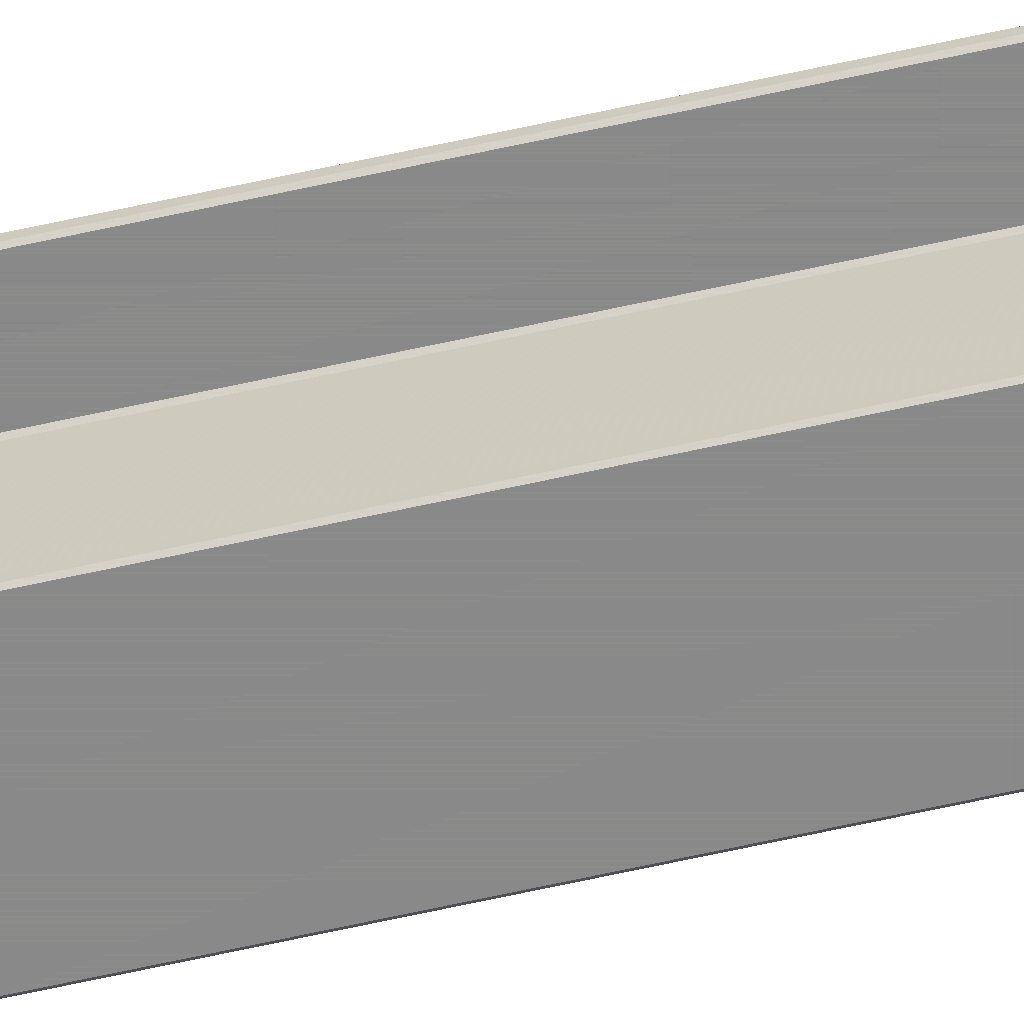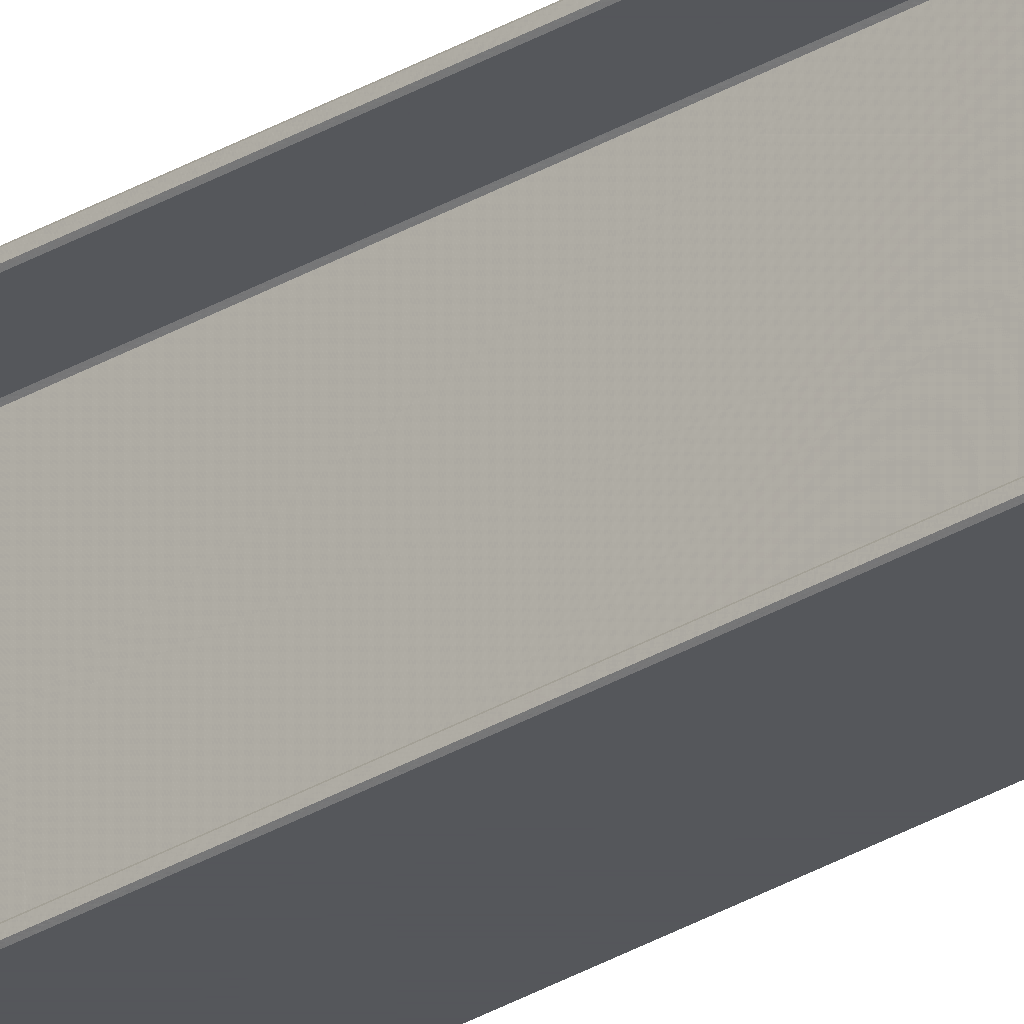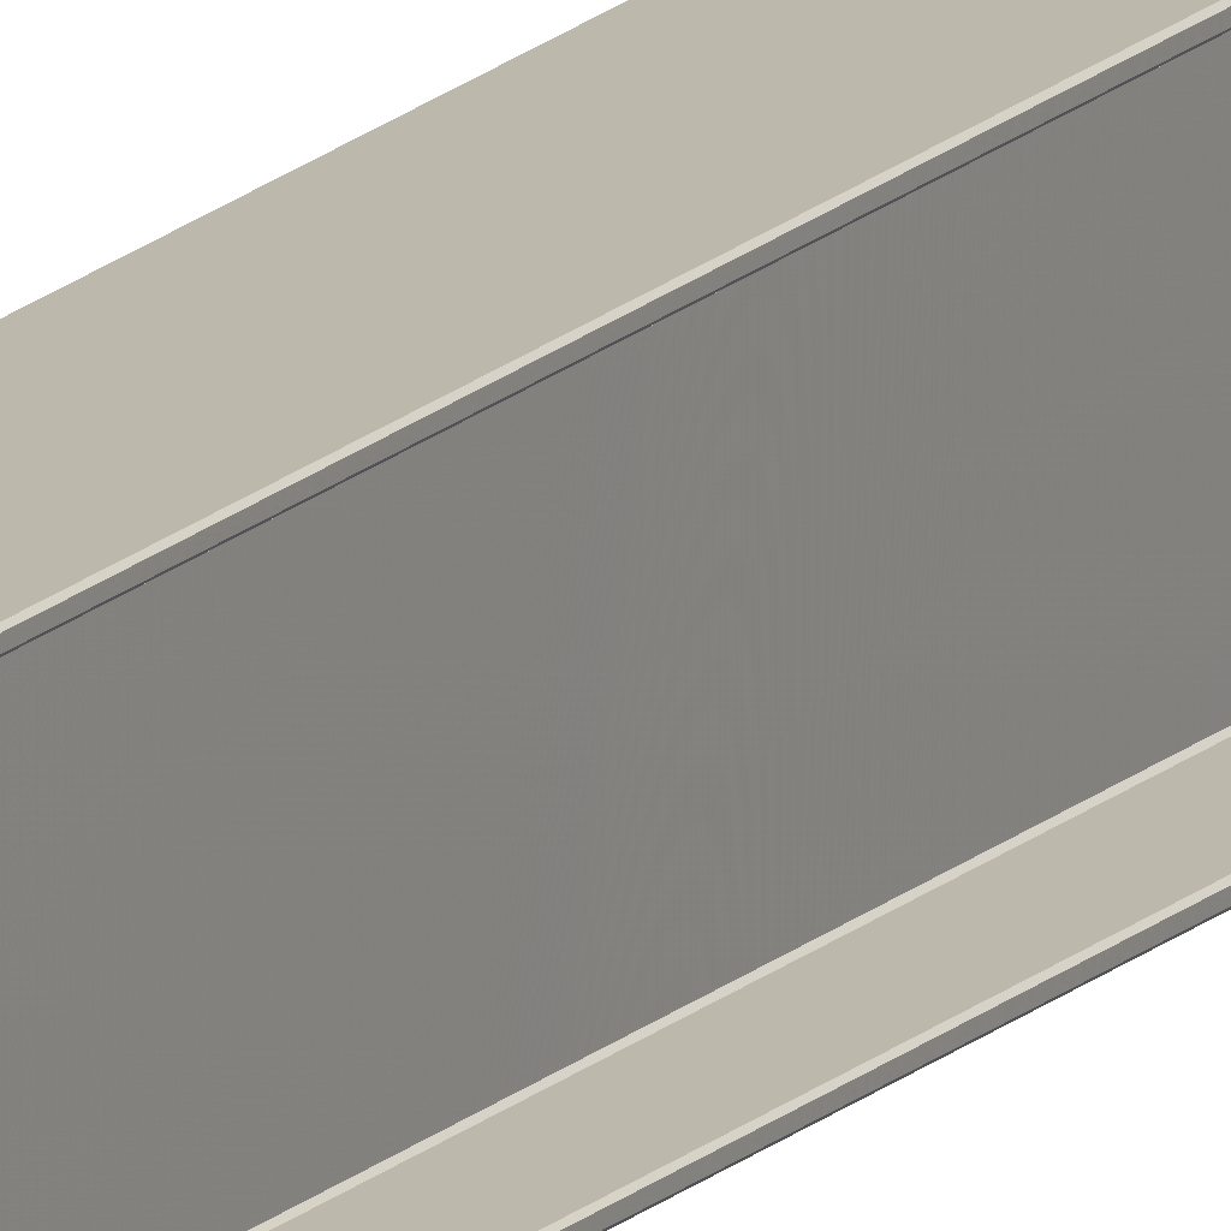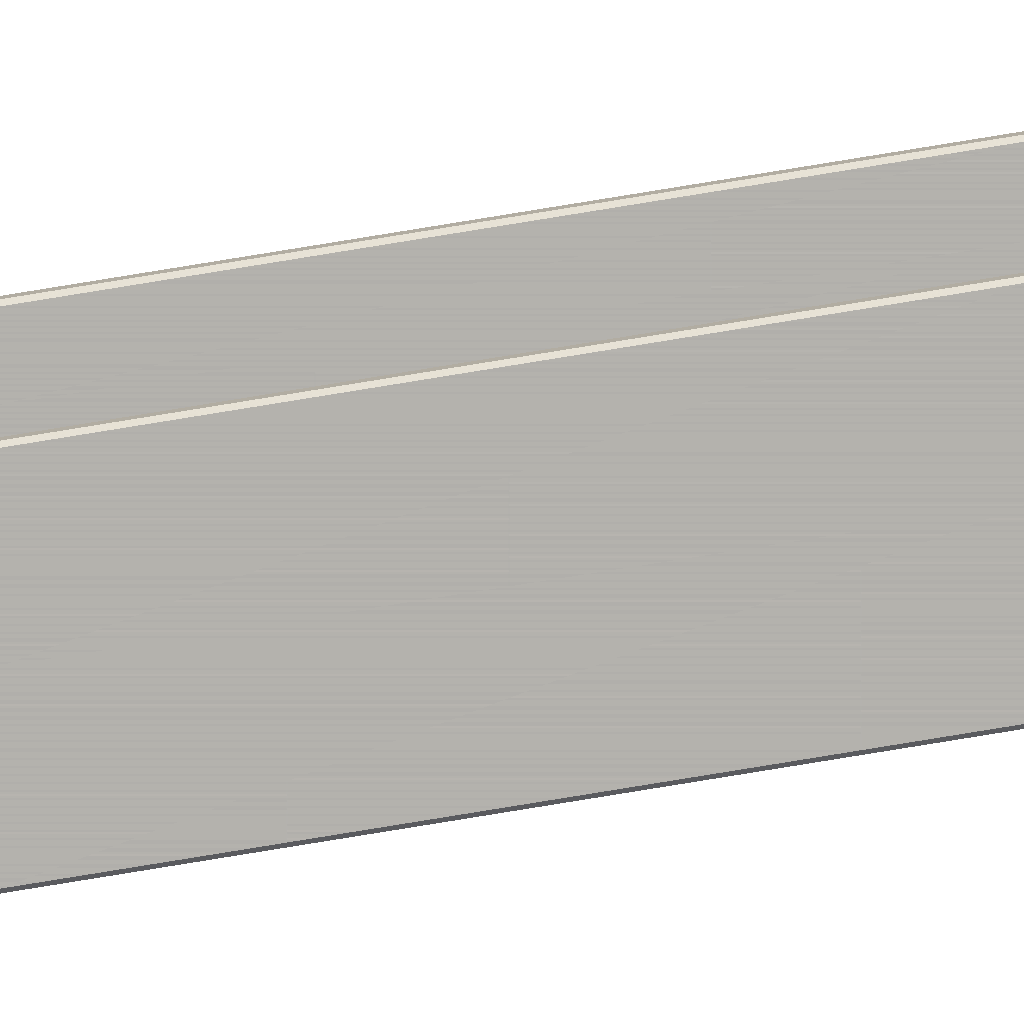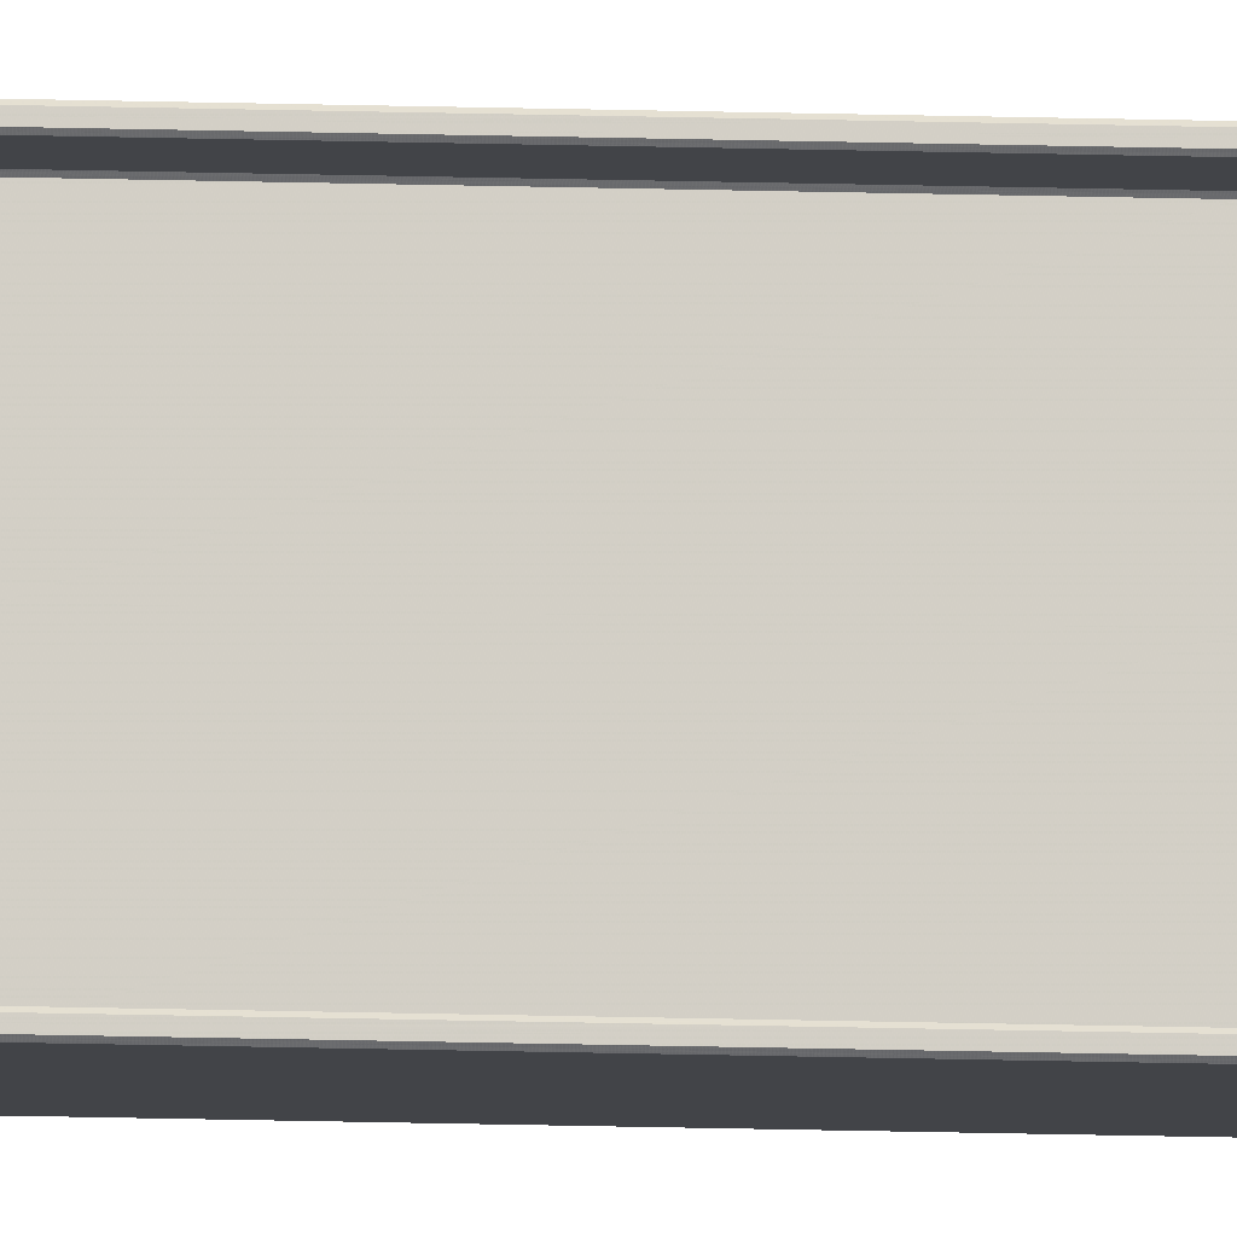
<metadata>
{"format":"obj","ext":"obj","renderer":"f3d","projection":"perspective","resolution":1024,"background":"white","views":[{"elev":-63.2,"azim":-77.2,"up":"+Y"},{"elev":-26.6,"azim":-45.7,"up":"+Y"},{"elev":14.7,"azim":-153.6,"up":"+Y"},{"elev":-79.2,"azim":-80.7,"up":"+Y"},{"elev":-7.9,"azim":82.6,"up":"+Y"}]}
</metadata>
<code>
v -0.0375 0.084 -7.323
v -0.0365 0.08141 -7.324
v -0.03609 0.081 -7.324
v -0.003086 0.081 -7.324
v -0.0015 0.07941 -7.324
v -0.0015 -0.03941 -7.324
v -0.003086 -0.041 -7.324
v -0.03609 -0.041 -7.324
v -0.0365 -0.04141 -7.324
v -0.0365 -0.04359 -7.324
v -0.03609 -0.044 -7.324
v 0.03609 -0.044 -7.324
v 0.0365 -0.04359 -7.324
v 0.0365 -0.04141 -7.324
v 0.03609 -0.041 -7.324
v 0.003085 -0.041 -7.324
v 0.0015 -0.03941 -7.324
v 0.0015 0.07941 -7.324
v 0.003086 0.081 -7.324
v 0.03609 0.081 -7.324
v 0.0365 0.08141 -7.324
v 0.0365 0.08359 -7.324
v 0.03609 0.084 -7.324
v -0.0365 0.085 -7.323
v -0.0375 0.084 14.67
v -0.0375 0.081 14.67
v -0.0365 0.08 14.67
v -0.0035 0.08 14.67
v -0.0025 0.079 14.67
v -0.0025 -0.039 14.67
v -0.0035 -0.04 14.67
v -0.0365 -0.04 14.67
v -0.0375 -0.041 14.67
v -0.0375 -0.044 14.67
v -0.0365 -0.045 14.67
v 0.0365 -0.045 14.67
v 0.0375 -0.044 14.67
v 0.0375 -0.041 14.67
v 0.0365 -0.04 14.67
v 0.0035 -0.04 14.67
v 0.0025 -0.039 14.67
v 0.0025 0.079 14.67
v 0.0035 0.08 14.67
v 0.0365 0.08 14.67
v 0.0375 0.081 14.67
v 0.0375 0.084 14.67
v 0.0365 0.085 14.67
v -0.0365 0.085 14.67
v -0.0365 0.08359 -7.324
v -0.0375 0.081 -7.323
v -0.0365 0.08 -7.323
v -0.0035 0.08 -7.323
v -0.0025 0.079 -7.323
v -0.0025 -0.039 -7.323
v -0.0035 -0.04 -7.323
v -0.0365 -0.04 -7.323
v -0.0375 -0.041 -7.323
v -0.0375 -0.044 -7.323
v -0.0365 -0.045 -7.323
v 0.0365 -0.045 -7.323
v 0.0375 -0.044 -7.323
v 0.0375 -0.041 -7.323
v 0.0365 -0.04 -7.323
v 0.0035 -0.04 -7.323
v 0.0025 -0.039 -7.323
v 0.0025 0.079 -7.323
v 0.0035 0.08 -7.323
v 0.0365 0.08 -7.323
v 0.0375 0.081 -7.323
v 0.0375 0.084 -7.323
v 0.0365 0.085 -7.323
v -0.03609 0.084 -7.324
v -0.0365 0.08359 14.67
v -0.0365 0.08141 14.67
v -0.03609 0.081 14.67
v -0.003086 0.081 14.67
v -0.0015 0.07941 14.67
v -0.0015 -0.03941 14.67
v -0.003086 -0.041 14.67
v -0.03609 -0.041 14.67
v -0.0365 -0.04141 14.67
v -0.0365 -0.04359 14.67
v -0.03609 -0.044 14.67
v 0.03609 -0.044 14.67
v 0.0365 -0.04359 14.67
v 0.0365 -0.04141 14.67
v 0.03609 -0.041 14.67
v 0.003086 -0.041 14.67
v 0.0015 -0.03941 14.67
v 0.0015 0.07941 14.67
v 0.003086 0.081 14.67
v 0.03609 0.081 14.67
v 0.0365 0.08141 14.67
v 0.0365 0.08359 14.67
v 0.03609 0.084 14.67
v -0.03609 0.084 14.67
f 26 25 1
f 1 50 26
f 27 26 50
f 50 51 27
f 28 27 51
f 51 52 28
f 29 28 52
f 52 53 29
f 30 29 53
f 53 54 30
f 31 30 54
f 54 55 31
f 32 31 55
f 55 56 32
f 33 32 56
f 56 57 33
f 34 33 57
f 57 58 34
f 35 34 58
f 58 59 35
f 36 35 59
f 59 60 36
f 37 36 60
f 60 61 37
f 38 37 61
f 61 62 38
f 39 38 62
f 62 63 39
f 40 39 63
f 63 64 40
f 41 40 64
f 64 65 41
f 42 41 65
f 65 66 42
f 43 42 66
f 66 67 43
f 44 43 67
f 67 68 44
f 45 44 68
f 68 69 45
f 46 45 69
f 69 70 46
f 47 46 70
f 70 71 47
f 48 47 71
f 71 24 48
f 25 48 24
f 24 1 25
f 1 49 2
f 2 50 1
f 26 74 73
f 73 25 26
f 50 2 3
f 3 51 50
f 27 75 74
f 74 26 27
f 51 3 4
f 4 52 51
f 28 76 75
f 75 27 28
f 52 4 5
f 5 53 52
f 29 77 76
f 76 28 29
f 53 5 6
f 6 54 53
f 30 78 77
f 77 29 30
f 54 6 7
f 7 55 54
f 31 79 78
f 78 30 31
f 55 7 8
f 8 56 55
f 32 80 79
f 79 31 32
f 56 8 9
f 9 57 56
f 33 81 80
f 80 32 33
f 57 9 10
f 10 58 57
f 34 82 81
f 81 33 34
f 58 10 11
f 11 59 58
f 35 83 82
f 82 34 35
f 59 11 12
f 12 60 59
f 36 84 83
f 83 35 36
f 60 12 13
f 13 61 60
f 37 85 84
f 84 36 37
f 61 13 14
f 14 62 61
f 38 86 85
f 85 37 38
f 62 14 15
f 15 63 62
f 39 87 86
f 86 38 39
f 63 15 16
f 16 64 63
f 40 88 87
f 87 39 40
f 64 16 17
f 17 65 64
f 41 89 88
f 88 40 41
f 65 17 18
f 18 66 65
f 42 90 89
f 89 41 42
f 66 18 19
f 19 67 66
f 43 91 90
f 90 42 43
f 67 19 20
f 20 68 67
f 44 92 91
f 91 43 44
f 68 20 21
f 21 69 68
f 45 93 92
f 92 44 45
f 69 21 22
f 22 70 69
f 46 94 93
f 93 45 46
f 70 22 23
f 23 71 70
f 47 95 94
f 94 46 47
f 71 23 72
f 72 24 71
f 48 96 95
f 95 47 48
f 24 72 49
f 49 1 24
f 25 73 96
f 96 48 25
f 85 86 87
f 91 92 93
f 93 94 95
f 91 93 95
f 96 73 74
f 95 96 74
f 74 75 76
f 95 74 76
f 91 95 76
f 90 91 76
f 90 76 77
f 89 90 77
f 89 77 78
f 88 89 78
f 88 78 79
f 79 80 81
f 81 82 83
f 79 81 83
f 88 79 83
f 87 88 83
f 85 87 83
f 85 83 84
f 14 13 12
f 12 11 10
f 10 9 8
f 12 10 8
f 12 8 7
f 3 2 49
f 4 3 49
f 49 72 23
f 23 22 21
f 49 23 21
f 4 49 21
f 21 20 19
f 4 21 19
f 5 4 19
f 5 19 18
f 6 5 18
f 6 18 17
f 7 6 17
f 7 17 16
f 12 7 16
f 14 12 16
f 14 16 15

</code>
